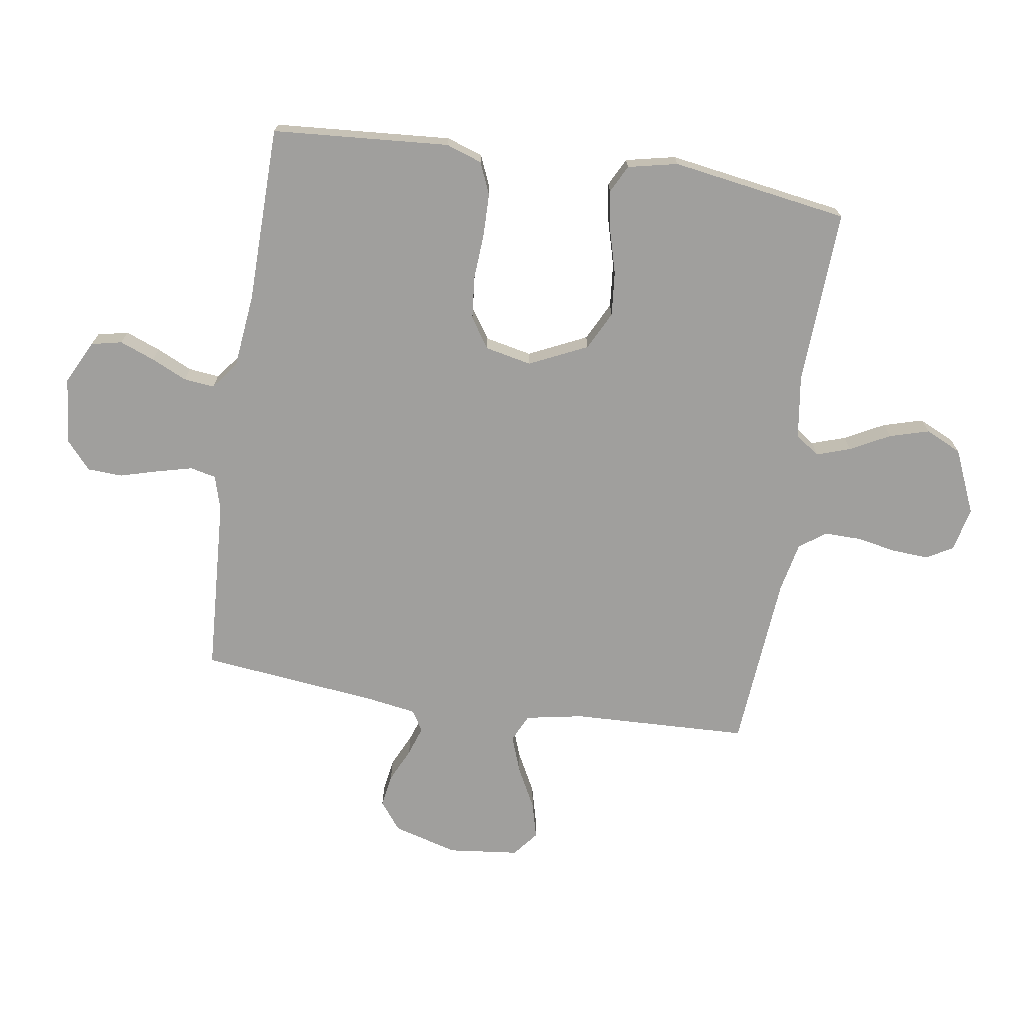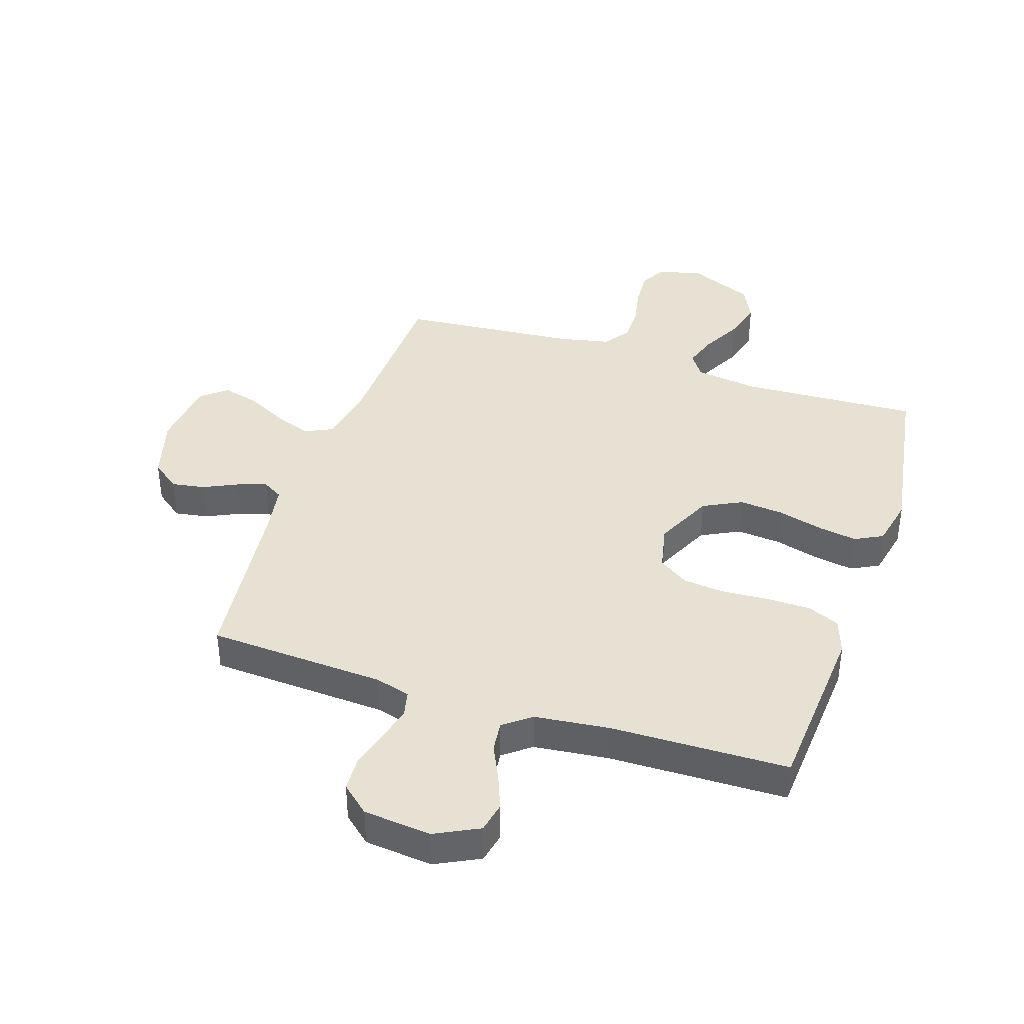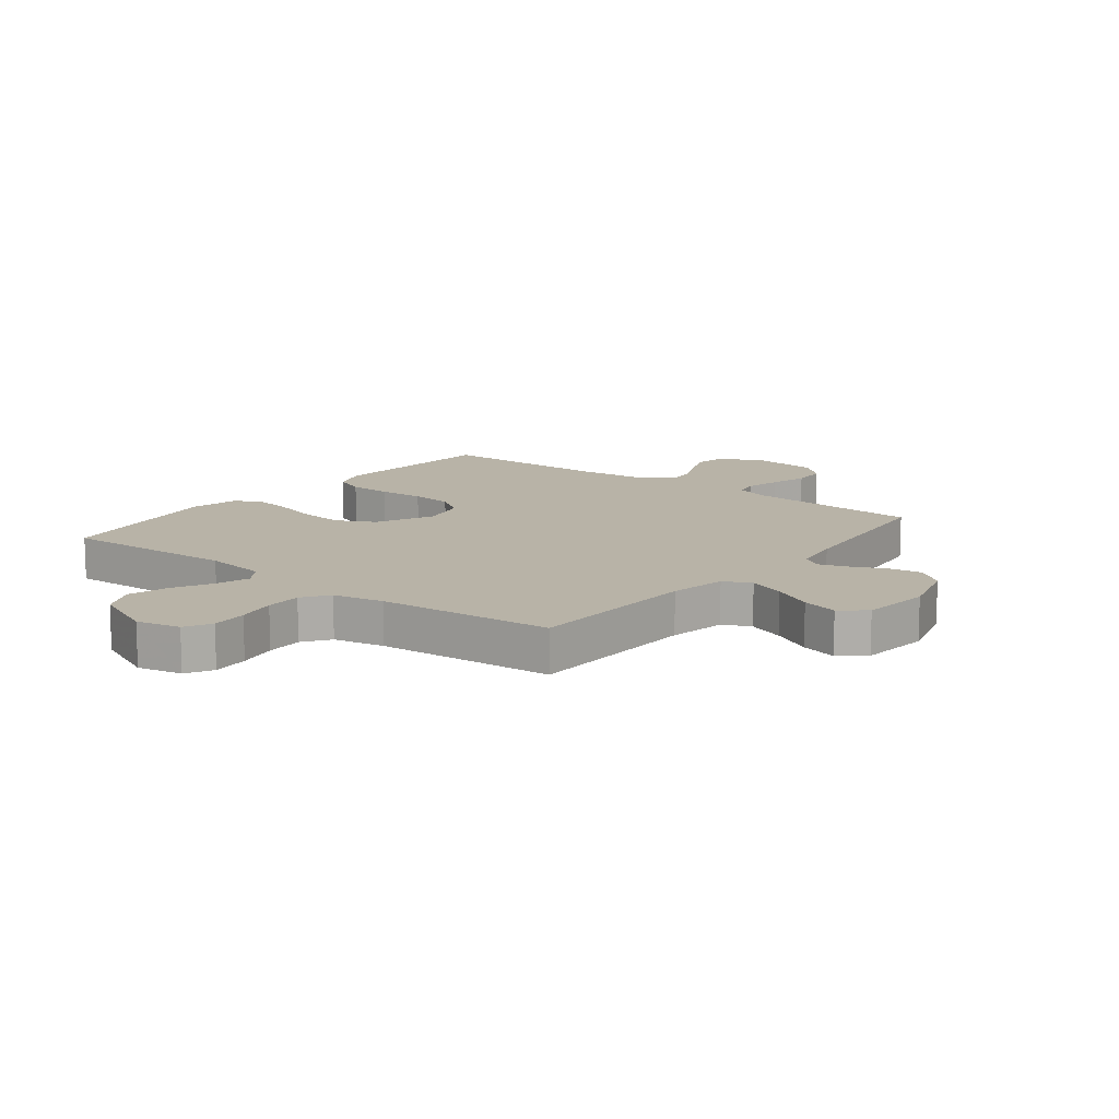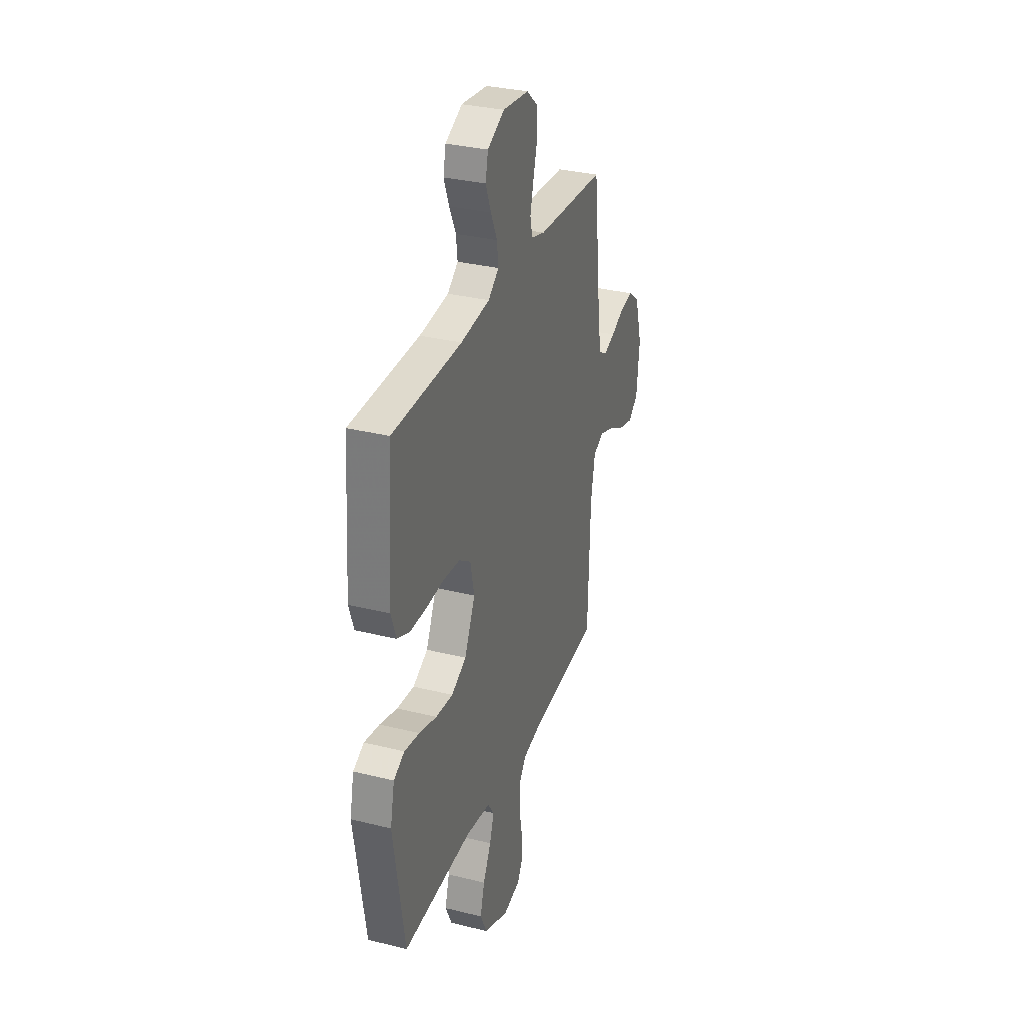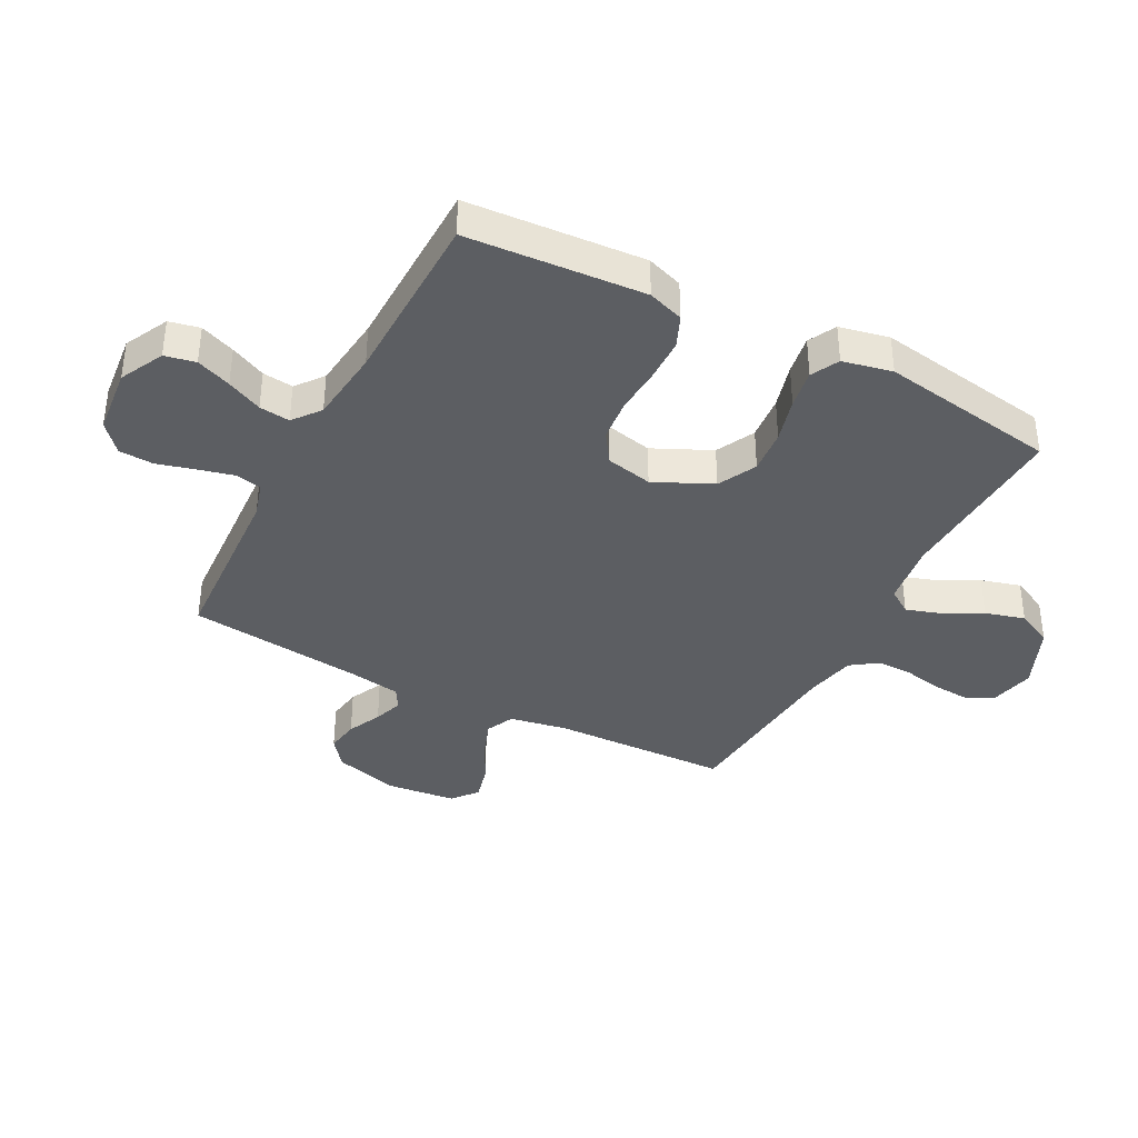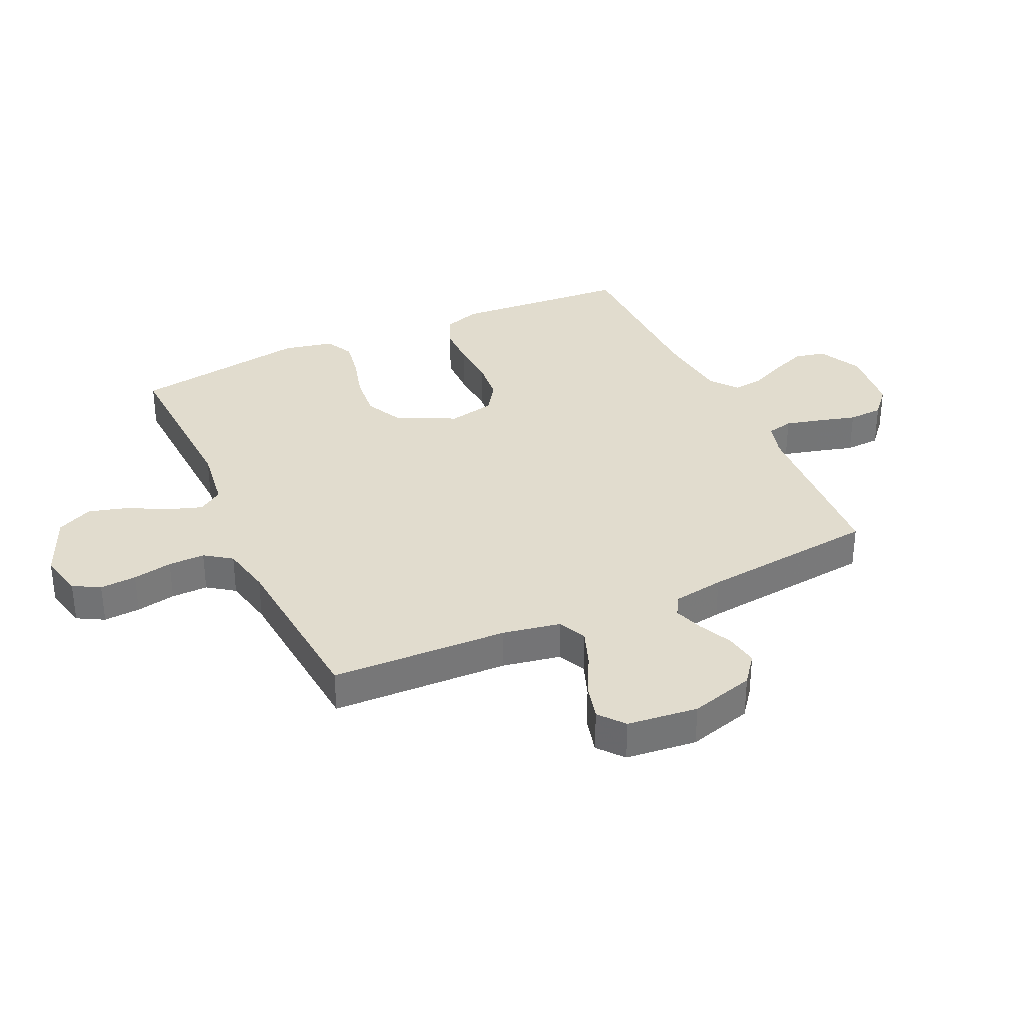
<metadata>
{"format":"obj","ext":"obj","renderer":"f3d","projection":"perspective","resolution":1024,"background":"white","views":[{"elev":-71.3,"azim":81.4,"up":"+Y"},{"elev":39.4,"azim":18.2,"up":"+Y"},{"elev":12.7,"azim":-142.0,"up":"+Y"},{"elev":31.9,"azim":109.3,"up":"+Z"},{"elev":-38.1,"azim":62.3,"up":"+Y"},{"elev":34.0,"azim":-114.7,"up":"+Y"}]}
</metadata>
<code>
v 0.5 0.07 -0.5
v 0.2 0.07 -0.486
v 0.093 0.07 -0.501
v 0.065 0.07 -0.542
v 0.084 0.07 -0.599
v 0.119 0.07 -0.666
v 0.138 0.07 -0.733
v 0.109 0.07 -0.794
v 0 0.07 -0.841
v -0.075 0.07 -0.824
v -0.1 0.07 -0.779
v -0.096 0.07 -0.717
v -0.083 0.07 -0.65
v -0.082 0.07 -0.588
v -0.114 0.07 -0.543
v -0.2 0.07 -0.525
v -0.5 0.07 -0.5
v -0.51 0.07 -0.2
v -0.528 0.07 -0.102
v -0.575 0.07 -0.08
v -0.638 0.07 -0.103
v -0.707 0.07 -0.139
v -0.769 0.07 -0.155
v -0.812 0.07 -0.12
v -0.825 0.07 0
v -0.794 0.07 0.109
v -0.746 0.07 0.146
v -0.69 0.07 0.137
v -0.633 0.07 0.11
v -0.583 0.07 0.093
v -0.548 0.07 0.114
v -0.534 0.07 0.2
v -0.5 0.07 0.5
v -0.2 0.07 0.517
v -0.141 0.07 0.534
v -0.131 0.07 0.578
v -0.146 0.07 0.638
v -0.164 0.07 0.703
v -0.161 0.07 0.762
v -0.114 0.07 0.803
v 0 0.07 0.815
v 0.074 0.07 0.778
v 0.085 0.07 0.726
v 0.062 0.07 0.667
v 0.034 0.07 0.607
v 0.028 0.07 0.555
v 0.074 0.07 0.519
v 0.2 0.07 0.505
v 0.5 0.07 0.5
v 0.521 0.07 0.2
v 0.5 0.07 0.139
v 0.446 0.07 0.116
v 0.373 0.07 0.115
v 0.295 0.07 0.12
v 0.223 0.07 0.113
v 0.172 0.07 0.079
v 0.155 0.07 0
v 0.201 0.07 -0.098
v 0.266 0.07 -0.131
v 0.341 0.07 -0.124
v 0.417 0.07 -0.103
v 0.483 0.07 -0.092
v 0.53 0.07 -0.116
v 0.548 0.07 -0.2
v 0.5 0 -0.5
v 0.2 0 -0.486
v 0.093 0 -0.501
v 0.065 0 -0.542
v 0.084 0 -0.599
v 0.119 0 -0.666
v 0.138 0 -0.733
v 0.109 0 -0.794
v 0 0 -0.841
v -0.075 0 -0.824
v -0.1 0 -0.779
v -0.096 0 -0.717
v -0.083 0 -0.65
v -0.082 0 -0.588
v -0.114 0 -0.543
v -0.2 0 -0.525
v -0.5 0 -0.5
v -0.51 0 -0.2
v -0.528 0 -0.102
v -0.575 0 -0.08
v -0.638 0 -0.103
v -0.707 0 -0.139
v -0.769 0 -0.155
v -0.812 0 -0.12
v -0.825 0 0
v -0.794 0 0.109
v -0.746 0 0.146
v -0.69 0 0.137
v -0.633 0 0.11
v -0.583 0 0.093
v -0.548 0 0.114
v -0.534 0 0.2
v -0.5 0 0.5
v -0.2 0 0.517
v -0.141 0 0.534
v -0.131 0 0.578
v -0.146 0 0.638
v -0.164 0 0.703
v -0.161 0 0.762
v -0.114 0 0.803
v 0 0 0.815
v 0.074 0 0.778
v 0.085 0 0.726
v 0.062 0 0.667
v 0.034 0 0.607
v 0.028 0 0.555
v 0.074 0 0.519
v 0.2 0 0.505
v 0.5 0 0.5
v 0.521 0 0.2
v 0.5 0 0.139
v 0.446 0 0.116
v 0.373 0 0.115
v 0.295 0 0.12
v 0.223 0 0.113
v 0.172 0 0.079
v 0.155 0 0
v 0.201 0 -0.098
v 0.266 0 -0.131
v 0.341 0 -0.124
v 0.417 0 -0.103
v 0.483 0 -0.092
v 0.53 0 -0.116
v 0.548 0 -0.2
f 63 64 1 2
f 60 61 62 63
f 59 60 63 2
f 58 59 2 3
f 57 58 3 4
f 51 52 53 54
f 49 50 51 54
f 48 49 54 55
f 47 48 55 56
f 42 43 44 45
f 40 41 42 45
f 40 45 46
f 37 38 39 40
f 36 37 40 46
f 35 36 46 47
f 32 33 34
f 31 32 34 35
f 26 27 28 29
f 26 29 30
f 25 26 30
f 24 25 30
f 21 22 23 24
f 20 21 24 30
f 19 20 30 31
f 16 17 18
f 15 16 18 19
f 10 11 12 13
f 10 13 14
f 9 10 14
f 8 9 14
f 5 6 7 8
f 4 5 8 14
f 57 4 14 15
f 35 47 56 57
f 31 35 57
f 15 19 31 57
f 66 65 128 127
f 127 126 125 124
f 66 127 124 123
f 67 66 123 122
f 68 67 122 121
f 118 117 116 115
f 118 115 114 113
f 119 118 113 112
f 120 119 112 111
f 109 108 107 106
f 109 106 105 104
f 110 109 104
f 104 103 102 101
f 110 104 101 100
f 111 110 100 99
f 98 97 96
f 99 98 96 95
f 93 92 91 90
f 94 93 90
f 94 90 89
f 94 89 88
f 88 87 86 85
f 94 88 85 84
f 95 94 84 83
f 82 81 80
f 83 82 80 79
f 77 76 75 74
f 78 77 74
f 78 74 73
f 78 73 72
f 72 71 70 69
f 78 72 69 68
f 79 78 68 121
f 121 120 111 99
f 121 99 95
f 121 95 83 79
f 1 65 66 2
f 2 66 67 3
f 3 67 68 4
f 4 68 69 5
f 5 69 70 6
f 6 70 71 7
f 7 71 72 8
f 8 72 73 9
f 9 73 74 10
f 10 74 75 11
f 11 75 76 12
f 12 76 77 13
f 13 77 78 14
f 14 78 79 15
f 15 79 80 16
f 16 80 81 17
f 17 81 82 18
f 18 82 83 19
f 19 83 84 20
f 20 84 85 21
f 21 85 86 22
f 22 86 87 23
f 23 87 88 24
f 24 88 89 25
f 25 89 90 26
f 26 90 91 27
f 27 91 92 28
f 28 92 93 29
f 29 93 94 30
f 30 94 95 31
f 31 95 96 32
f 32 96 97 33
f 33 97 98 34
f 34 98 99 35
f 35 99 100 36
f 36 100 101 37
f 37 101 102 38
f 38 102 103 39
f 39 103 104 40
f 40 104 105 41
f 41 105 106 42
f 42 106 107 43
f 43 107 108 44
f 44 108 109 45
f 45 109 110 46
f 46 110 111 47
f 47 111 112 48
f 48 112 113 49
f 49 113 114 50
f 50 114 115 51
f 51 115 116 52
f 52 116 117 53
f 53 117 118 54
f 54 118 119 55
f 55 119 120 56
f 56 120 121 57
f 57 121 122 58
f 58 122 123 59
f 59 123 124 60
f 60 124 125 61
f 61 125 126 62
f 62 126 127 63
f 63 127 128 64
f 64 128 65 1

</code>
